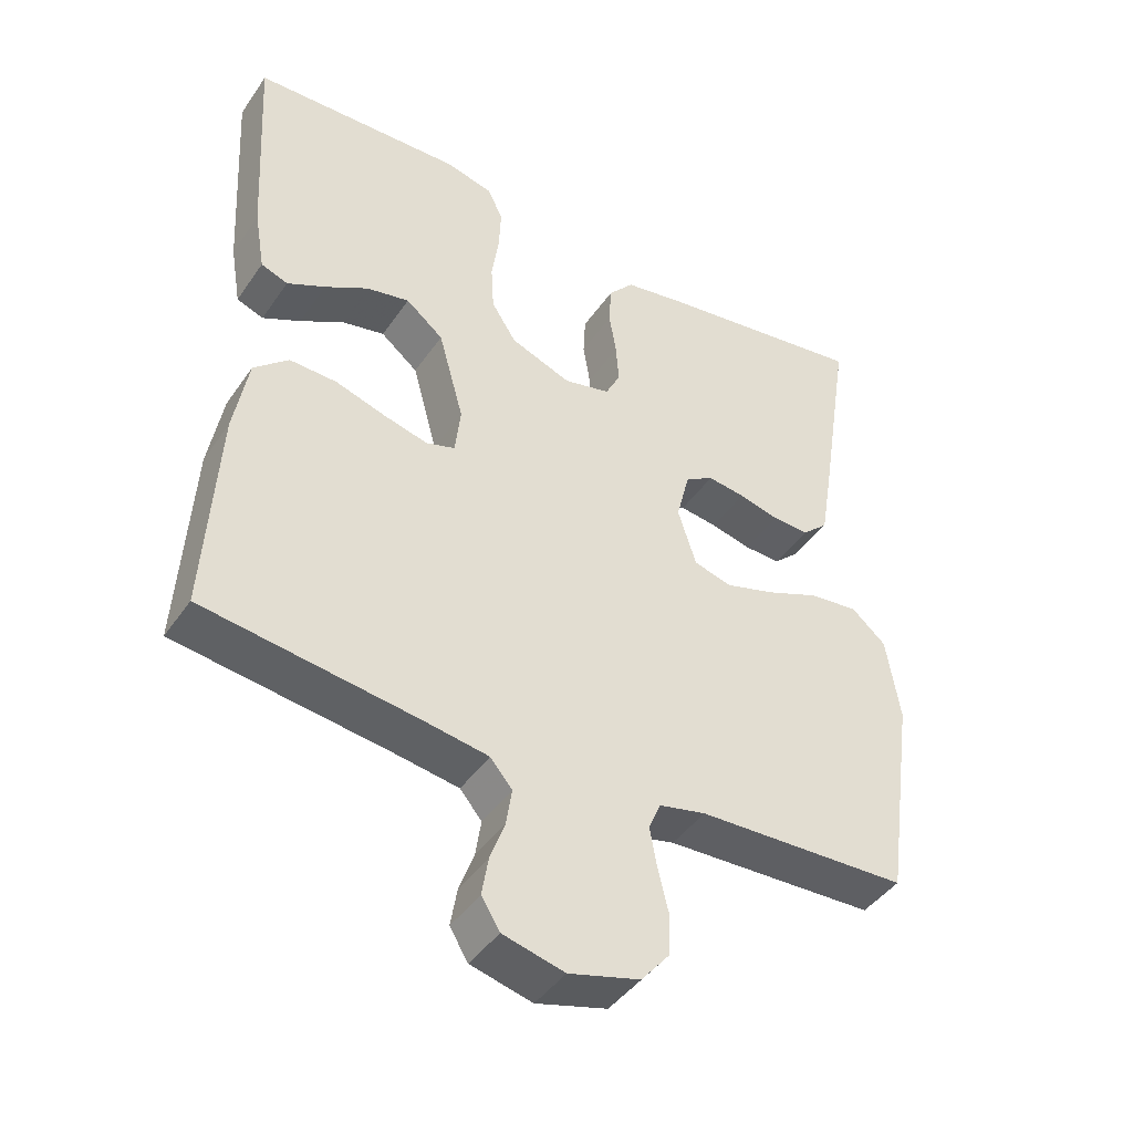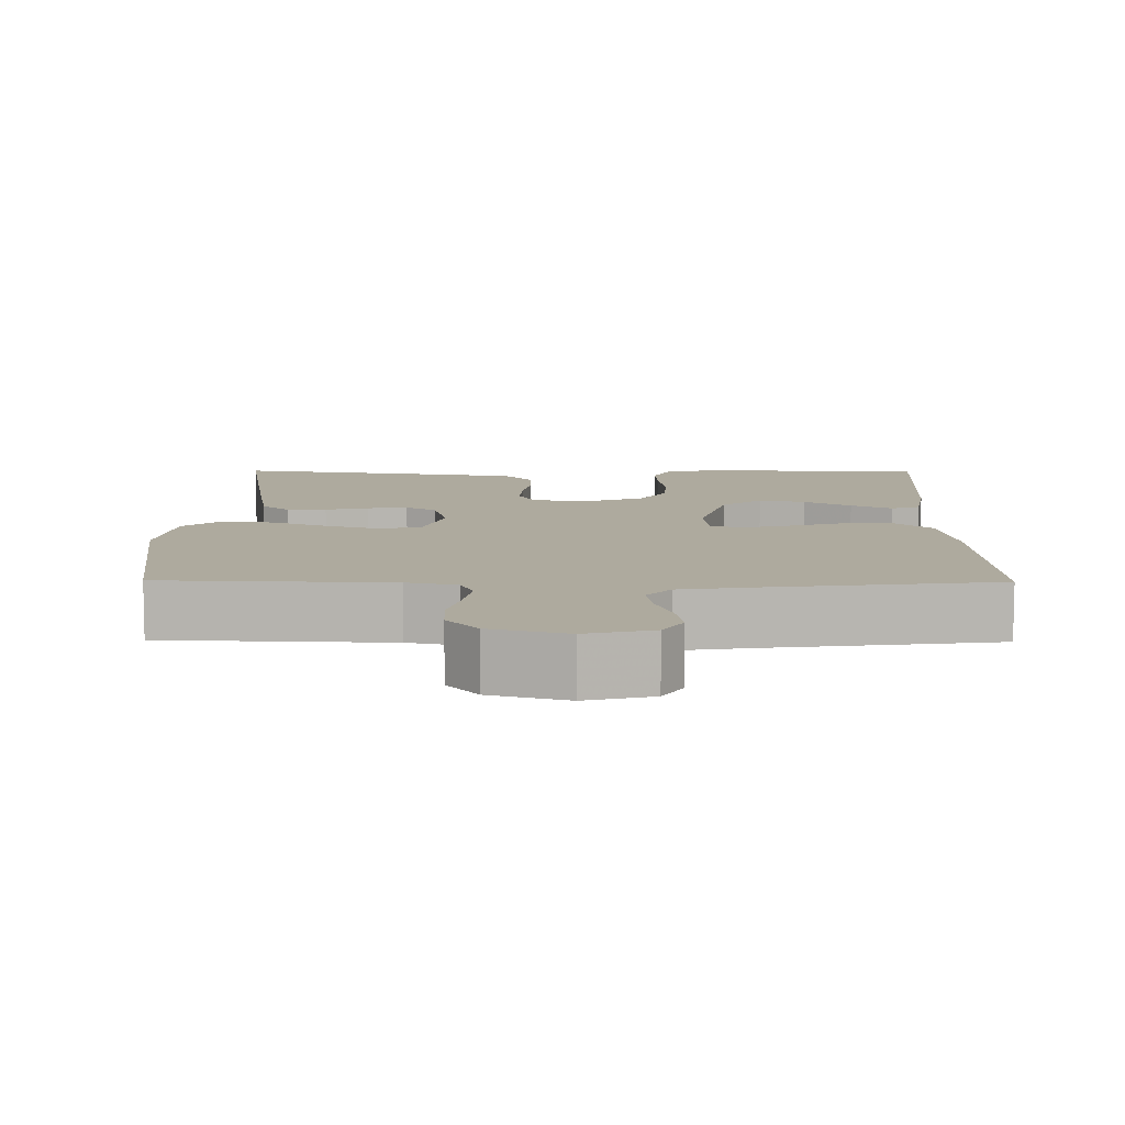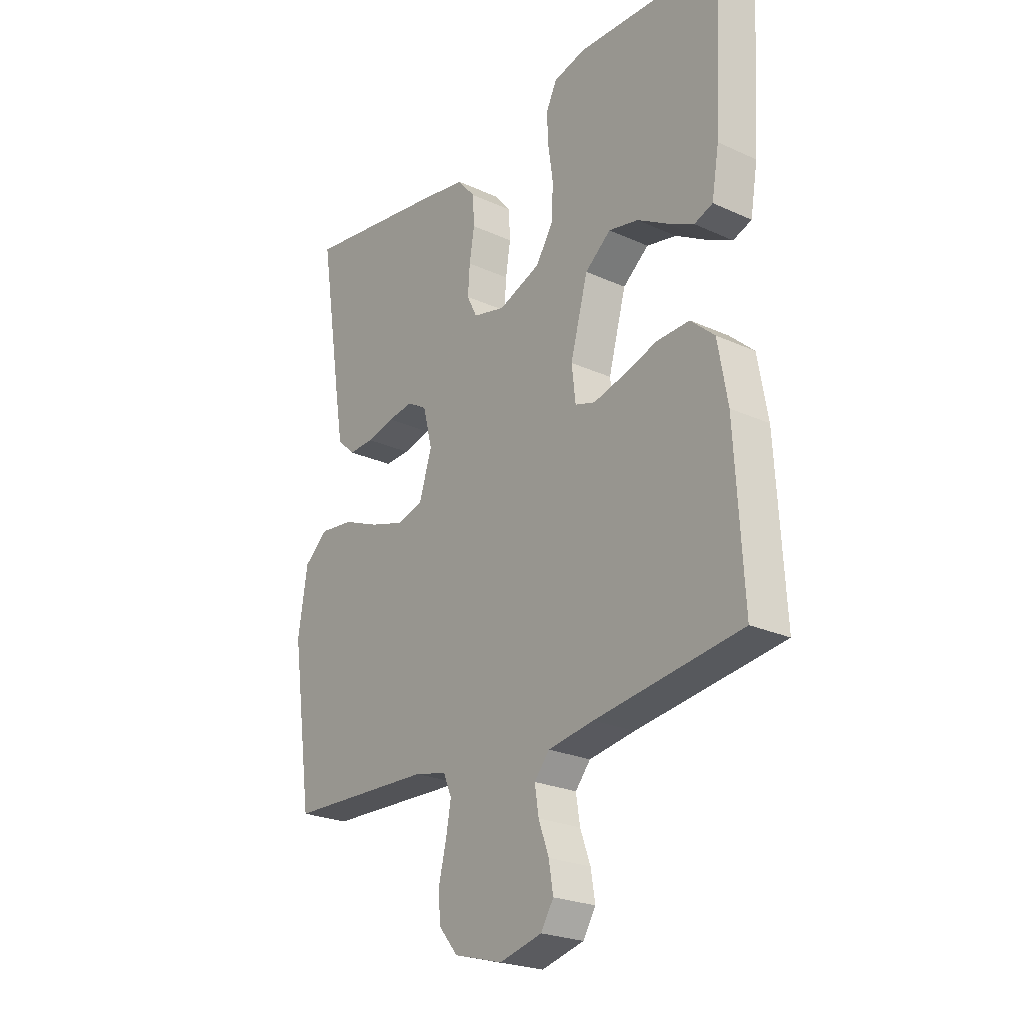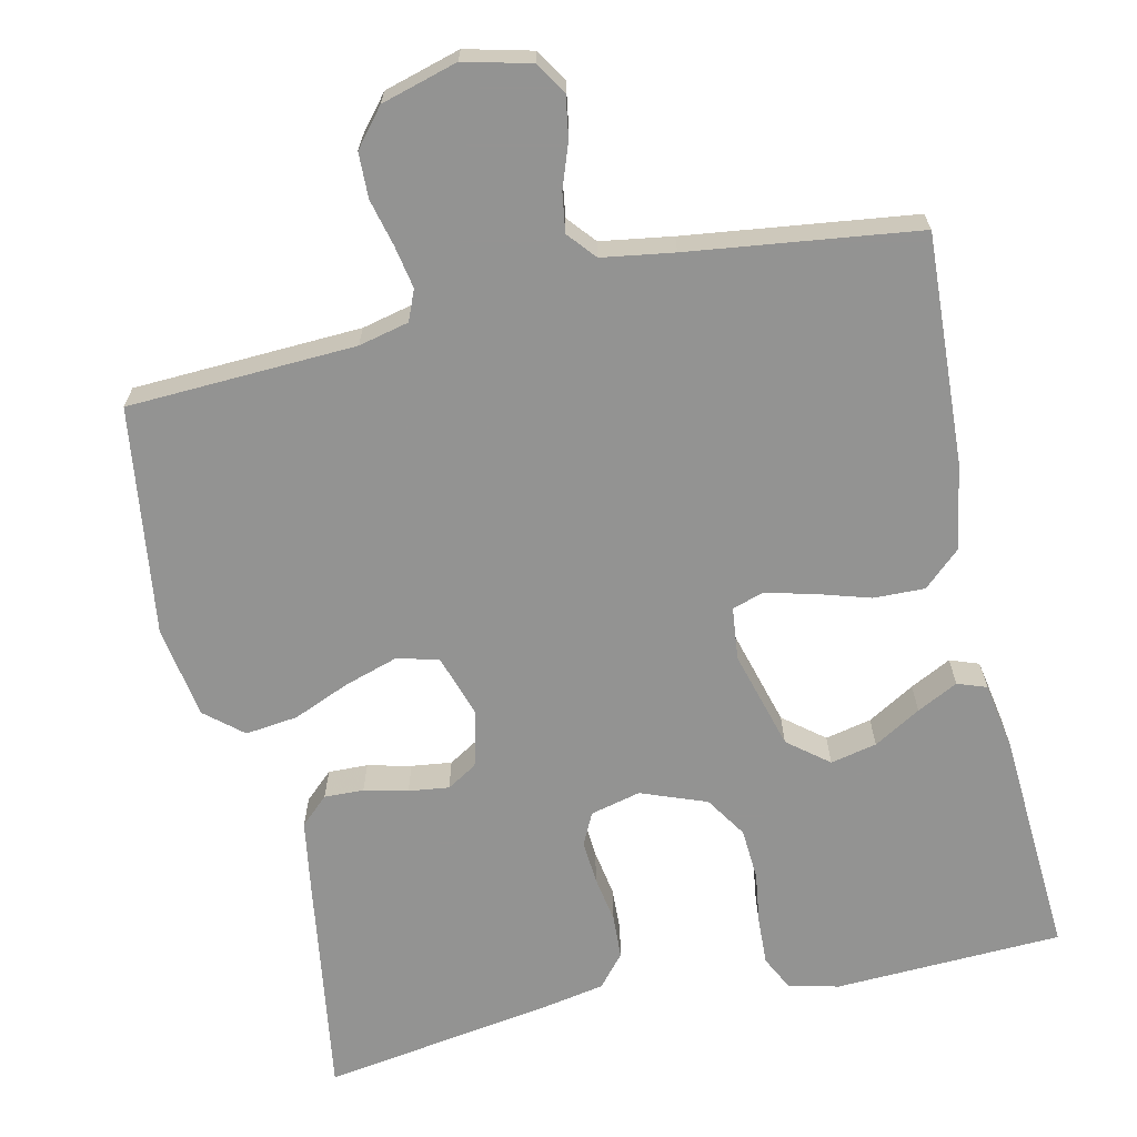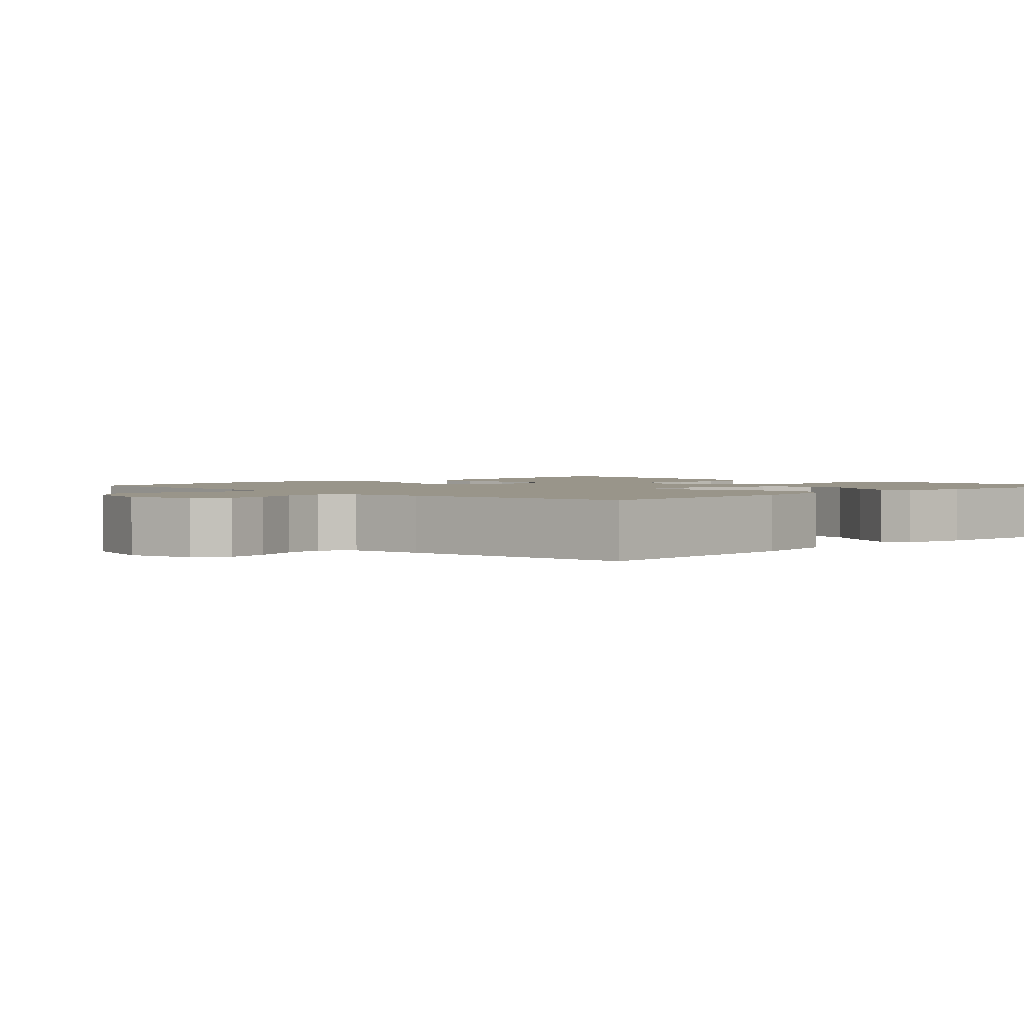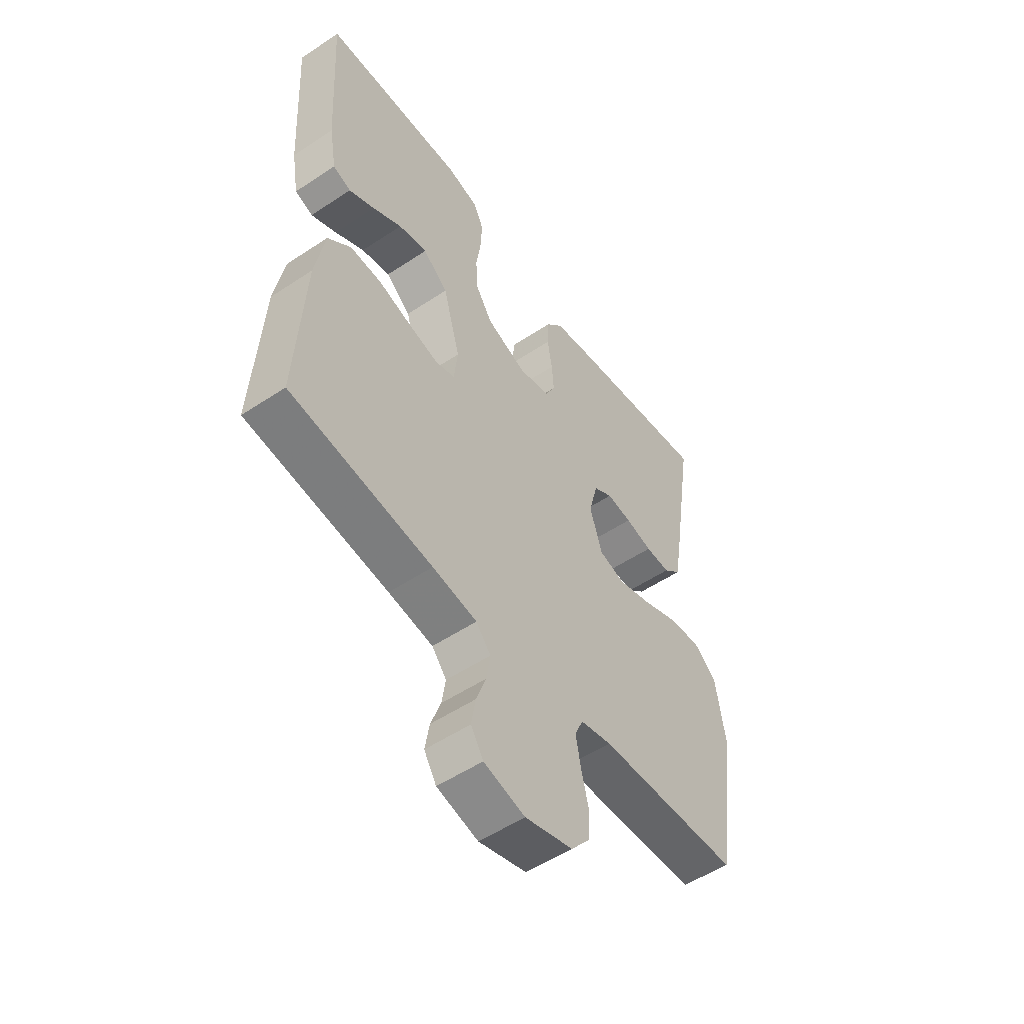
<metadata>
{"format":"obj","ext":"obj","renderer":"f3d","projection":"perspective","resolution":1024,"background":"white","views":[{"elev":-43.6,"azim":-32.1,"up":"+Z"},{"elev":9.3,"azim":-179.4,"up":"+Y"},{"elev":-24.1,"azim":-127.1,"up":"+Z"},{"elev":-66.7,"azim":-167.1,"up":"+Y"},{"elev":2.0,"azim":-134.8,"up":"+Y"},{"elev":-53.3,"azim":-54.6,"up":"+Z"}]}
</metadata>
<code>
v 0.5 0.07 -0.5
v 0.2 0.07 -0.512
v 0.134 0.07 -0.527
v 0.117 0.07 -0.567
v 0.127 0.07 -0.623
v 0.142 0.07 -0.685
v 0.14 0.07 -0.744
v 0.1 0.07 -0.792
v 0 0.07 -0.82
v -0.087 0.07 -0.798
v -0.113 0.07 -0.756
v -0.104 0.07 -0.702
v -0.083 0.07 -0.644
v -0.075 0.07 -0.592
v -0.106 0.07 -0.555
v -0.2 0.07 -0.54
v -0.5 0.07 -0.5
v -0.483 0.07 -0.2
v -0.463 0.07 -0.086
v -0.414 0.07 -0.042
v -0.347 0.07 -0.044
v -0.276 0.07 -0.066
v -0.213 0.07 -0.082
v -0.172 0.07 -0.069
v -0.164 0.07 0
v -0.2 0.07 0.131
v -0.253 0.07 0.174
v -0.314 0.07 0.161
v -0.376 0.07 0.125
v -0.43 0.07 0.098
v -0.468 0.07 0.112
v -0.483 0.07 0.2
v -0.5 0.07 0.5
v -0.2 0.07 0.511
v -0.134 0.07 0.494
v -0.112 0.07 0.449
v -0.115 0.07 0.387
v -0.125 0.07 0.318
v -0.121 0.07 0.25
v -0.086 0.07 0.195
v 0 0.07 0.162
v 0.066 0.07 0.178
v 0.087 0.07 0.22
v 0.083 0.07 0.277
v 0.073 0.07 0.339
v 0.076 0.07 0.397
v 0.112 0.07 0.439
v 0.2 0.07 0.455
v 0.5 0.07 0.5
v 0.453 0.07 0.2
v 0.438 0.07 0.11
v 0.401 0.07 0.076
v 0.349 0.07 0.078
v 0.292 0.07 0.092
v 0.239 0.07 0.099
v 0.199 0.07 0.075
v 0.18 0.07 0
v 0.206 0.07 -0.082
v 0.26 0.07 -0.097
v 0.331 0.07 -0.075
v 0.406 0.07 -0.044
v 0.475 0.07 -0.036
v 0.524 0.07 -0.078
v 0.543 0.07 -0.2
v 0.5 0 -0.5
v 0.2 0 -0.512
v 0.134 0 -0.527
v 0.117 0 -0.567
v 0.127 0 -0.623
v 0.142 0 -0.685
v 0.14 0 -0.744
v 0.1 0 -0.792
v 0 0 -0.82
v -0.087 0 -0.798
v -0.113 0 -0.756
v -0.104 0 -0.702
v -0.083 0 -0.644
v -0.075 0 -0.592
v -0.106 0 -0.555
v -0.2 0 -0.54
v -0.5 0 -0.5
v -0.483 0 -0.2
v -0.463 0 -0.086
v -0.414 0 -0.042
v -0.347 0 -0.044
v -0.276 0 -0.066
v -0.213 0 -0.082
v -0.172 0 -0.069
v -0.164 0 0
v -0.2 0 0.131
v -0.253 0 0.174
v -0.314 0 0.161
v -0.376 0 0.125
v -0.43 0 0.098
v -0.468 0 0.112
v -0.483 0 0.2
v -0.5 0 0.5
v -0.2 0 0.511
v -0.134 0 0.494
v -0.112 0 0.449
v -0.115 0 0.387
v -0.125 0 0.318
v -0.121 0 0.25
v -0.086 0 0.195
v 0 0 0.162
v 0.066 0 0.178
v 0.087 0 0.22
v 0.083 0 0.277
v 0.073 0 0.339
v 0.076 0 0.397
v 0.112 0 0.439
v 0.2 0 0.455
v 0.5 0 0.5
v 0.453 0 0.2
v 0.438 0 0.11
v 0.401 0 0.076
v 0.349 0 0.078
v 0.292 0 0.092
v 0.239 0 0.099
v 0.199 0 0.075
v 0.18 0 0
v 0.206 0 -0.082
v 0.26 0 -0.097
v 0.331 0 -0.075
v 0.406 0 -0.044
v 0.475 0 -0.036
v 0.524 0 -0.078
v 0.543 0 -0.2
f 64 1 2
f 63 64 2
f 62 63 2
f 61 62 2
f 60 61 2
f 59 60 2 3
f 58 59 3 4
f 57 58 4
f 52 53 54
f 51 52 54
f 50 51 54
f 49 50 54
f 48 49 54
f 47 48 54
f 46 47 54
f 45 46 54
f 44 45 54
f 43 44 54 55
f 42 43 55 56
f 36 37 38
f 35 36 38
f 34 35 38
f 33 34 38
f 32 33 38
f 31 32 38
f 30 31 38
f 29 30 38
f 28 29 38
f 27 28 38 39
f 26 27 39 40
f 20 21 22
f 19 20 22
f 18 19 22
f 17 18 22
f 16 17 22
f 15 16 22 23
f 14 15 23 24
f 11 12 13
f 10 11 13
f 9 10 13
f 8 9 13
f 7 8 13
f 6 7 13
f 5 6 13
f 4 5 13 14
f 14 24 25
f 4 14 25
f 57 4 25
f 56 57 25
f 42 56 25
f 41 42 25
f 25 26 40 41
f 66 65 128
f 66 128 127
f 66 127 126
f 66 126 125
f 66 125 124
f 67 66 124 123
f 68 67 123 122
f 68 122 121
f 118 117 116
f 118 116 115
f 118 115 114
f 118 114 113
f 118 113 112
f 118 112 111
f 118 111 110
f 118 110 109
f 118 109 108
f 119 118 108 107
f 120 119 107 106
f 102 101 100
f 102 100 99
f 102 99 98
f 102 98 97
f 102 97 96
f 102 96 95
f 102 95 94
f 102 94 93
f 102 93 92
f 103 102 92 91
f 104 103 91 90
f 86 85 84
f 86 84 83
f 86 83 82
f 86 82 81
f 86 81 80
f 87 86 80 79
f 88 87 79 78
f 77 76 75
f 77 75 74
f 77 74 73
f 77 73 72
f 77 72 71
f 77 71 70
f 77 70 69
f 78 77 69 68
f 89 88 78
f 89 78 68
f 89 68 121
f 89 121 120
f 89 120 106
f 89 106 105
f 105 104 90 89
f 1 65 66 2
f 2 66 67 3
f 3 67 68 4
f 4 68 69 5
f 5 69 70 6
f 6 70 71 7
f 7 71 72 8
f 8 72 73 9
f 9 73 74 10
f 10 74 75 11
f 11 75 76 12
f 12 76 77 13
f 13 77 78 14
f 14 78 79 15
f 15 79 80 16
f 16 80 81 17
f 17 81 82 18
f 18 82 83 19
f 19 83 84 20
f 20 84 85 21
f 21 85 86 22
f 22 86 87 23
f 23 87 88 24
f 24 88 89 25
f 25 89 90 26
f 26 90 91 27
f 27 91 92 28
f 28 92 93 29
f 29 93 94 30
f 30 94 95 31
f 31 95 96 32
f 32 96 97 33
f 33 97 98 34
f 34 98 99 35
f 35 99 100 36
f 36 100 101 37
f 37 101 102 38
f 38 102 103 39
f 39 103 104 40
f 40 104 105 41
f 41 105 106 42
f 42 106 107 43
f 43 107 108 44
f 44 108 109 45
f 45 109 110 46
f 46 110 111 47
f 47 111 112 48
f 48 112 113 49
f 49 113 114 50
f 50 114 115 51
f 51 115 116 52
f 52 116 117 53
f 53 117 118 54
f 54 118 119 55
f 55 119 120 56
f 56 120 121 57
f 57 121 122 58
f 58 122 123 59
f 59 123 124 60
f 60 124 125 61
f 61 125 126 62
f 62 126 127 63
f 63 127 128 64
f 64 128 65 1

</code>
